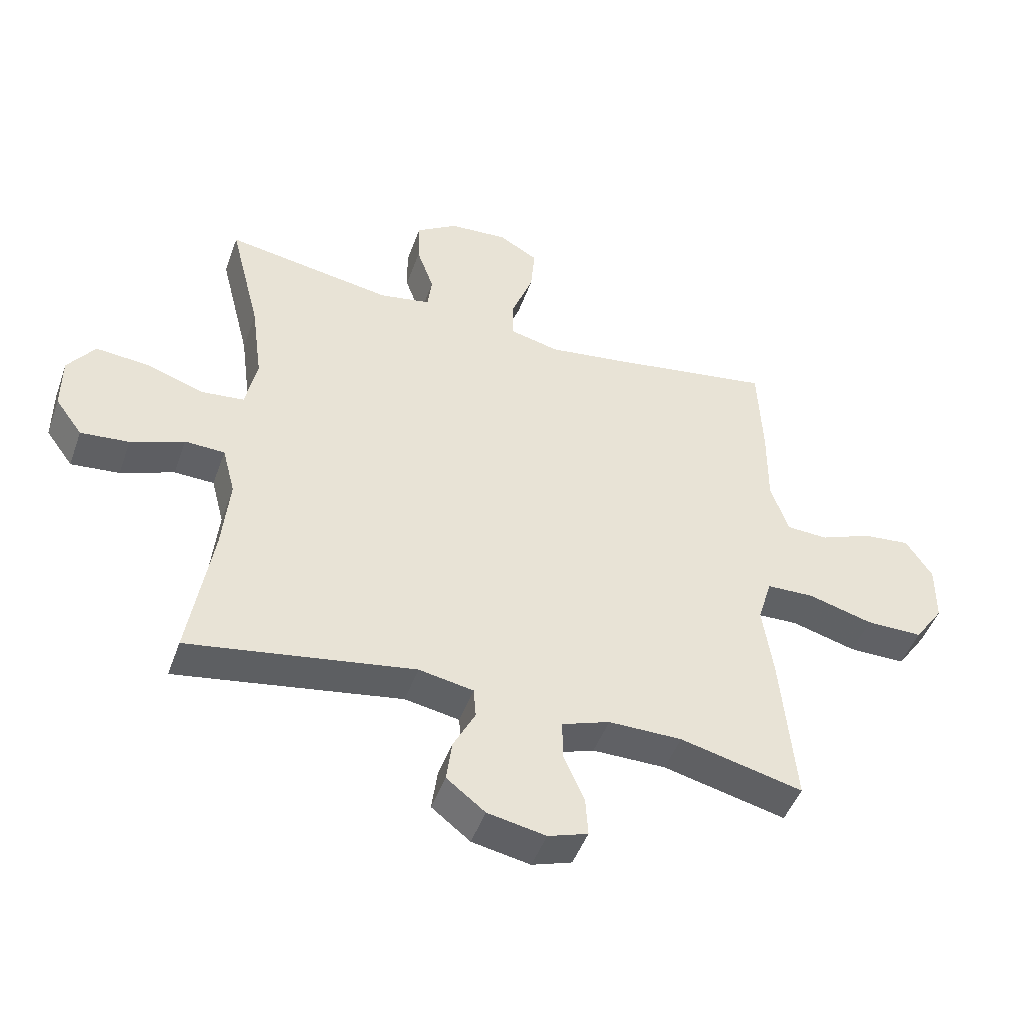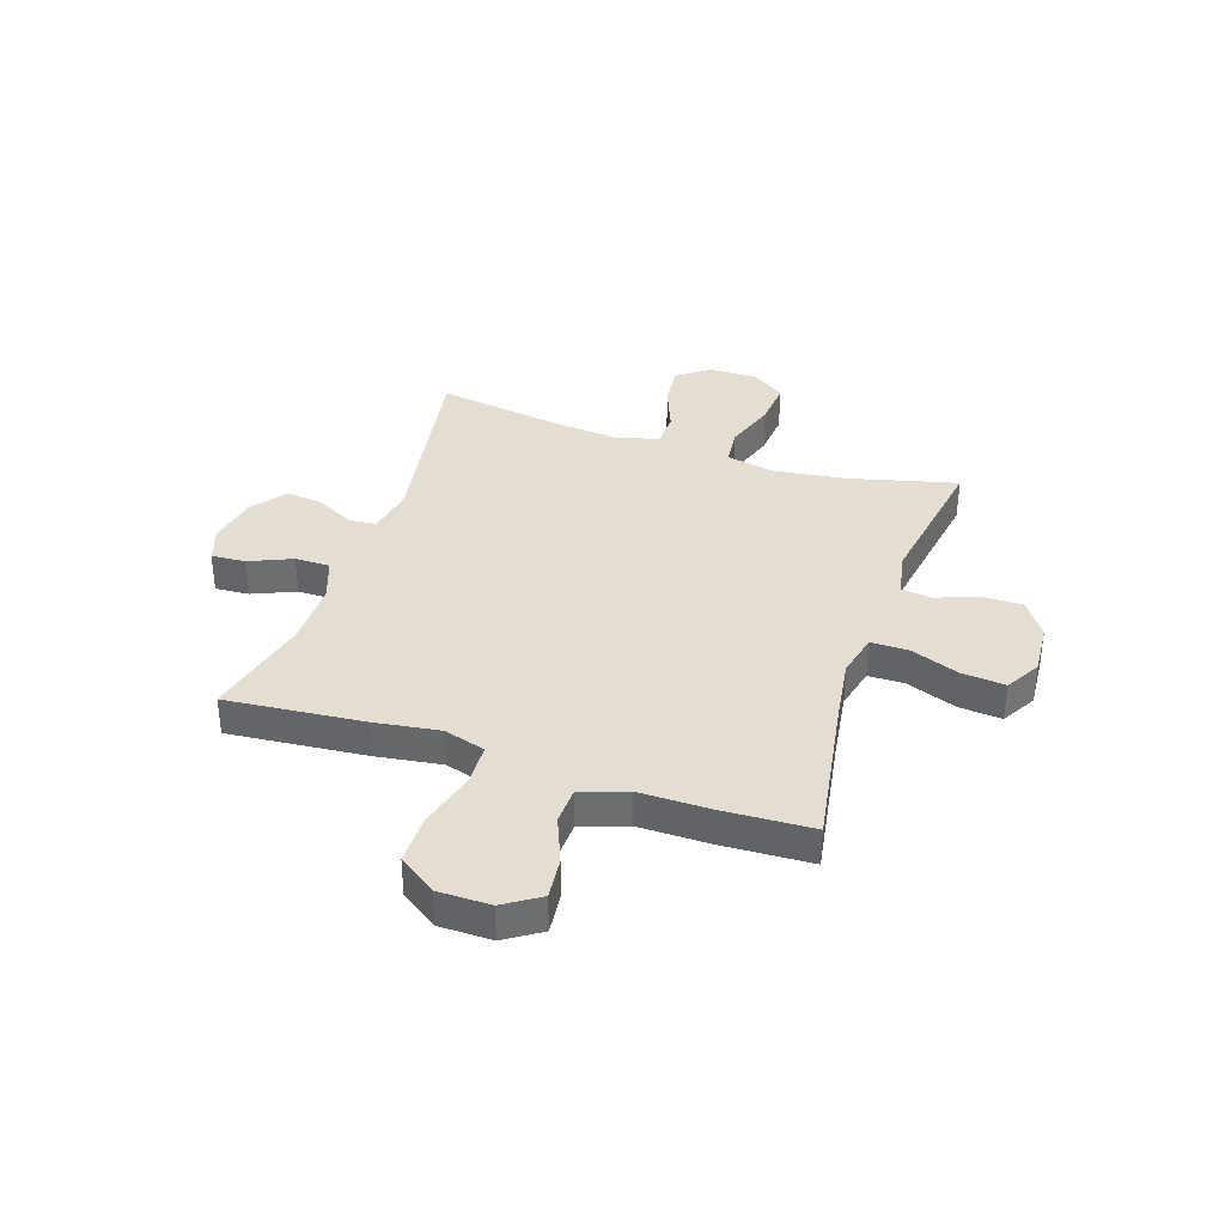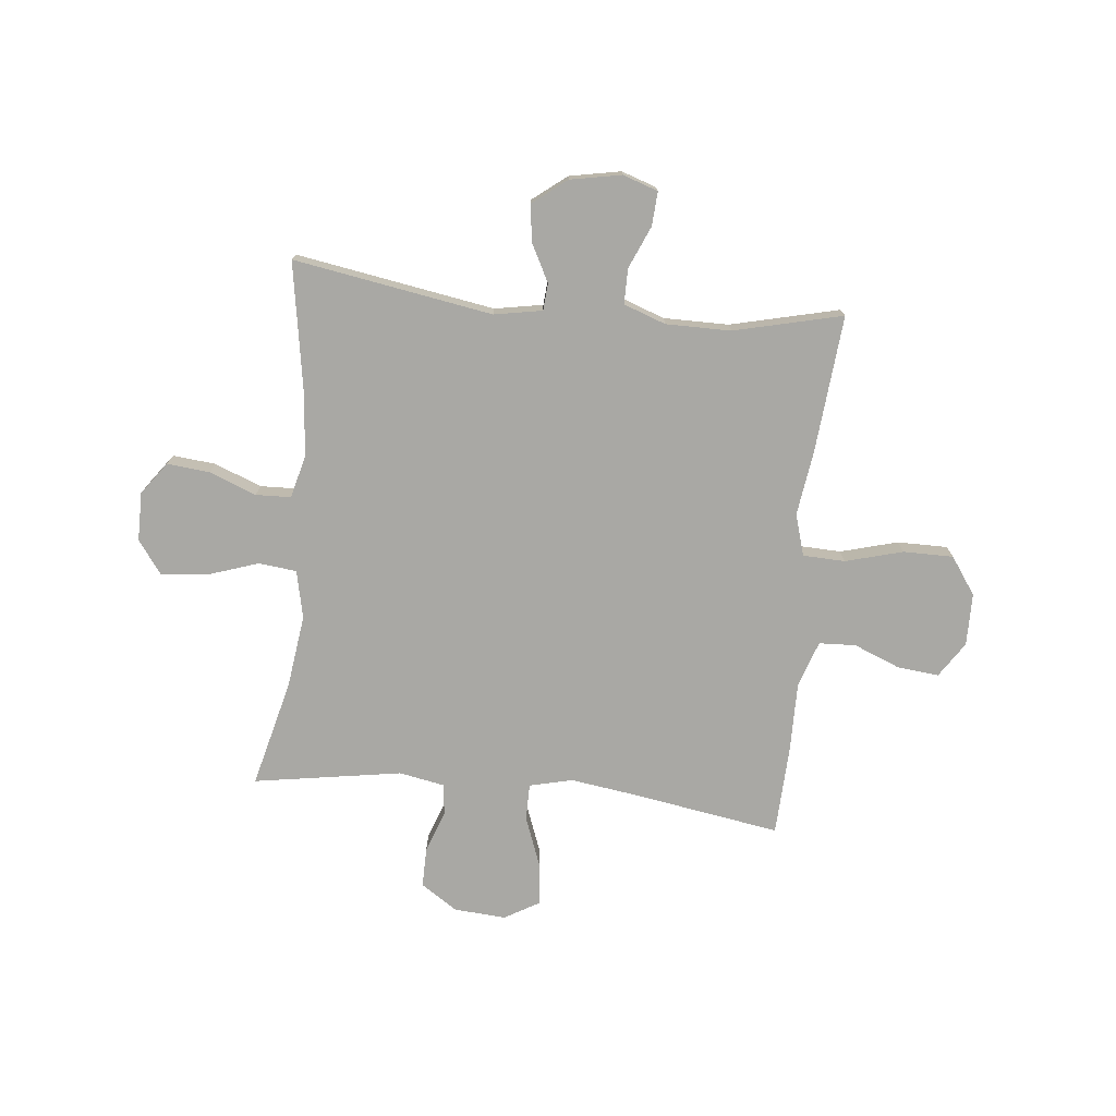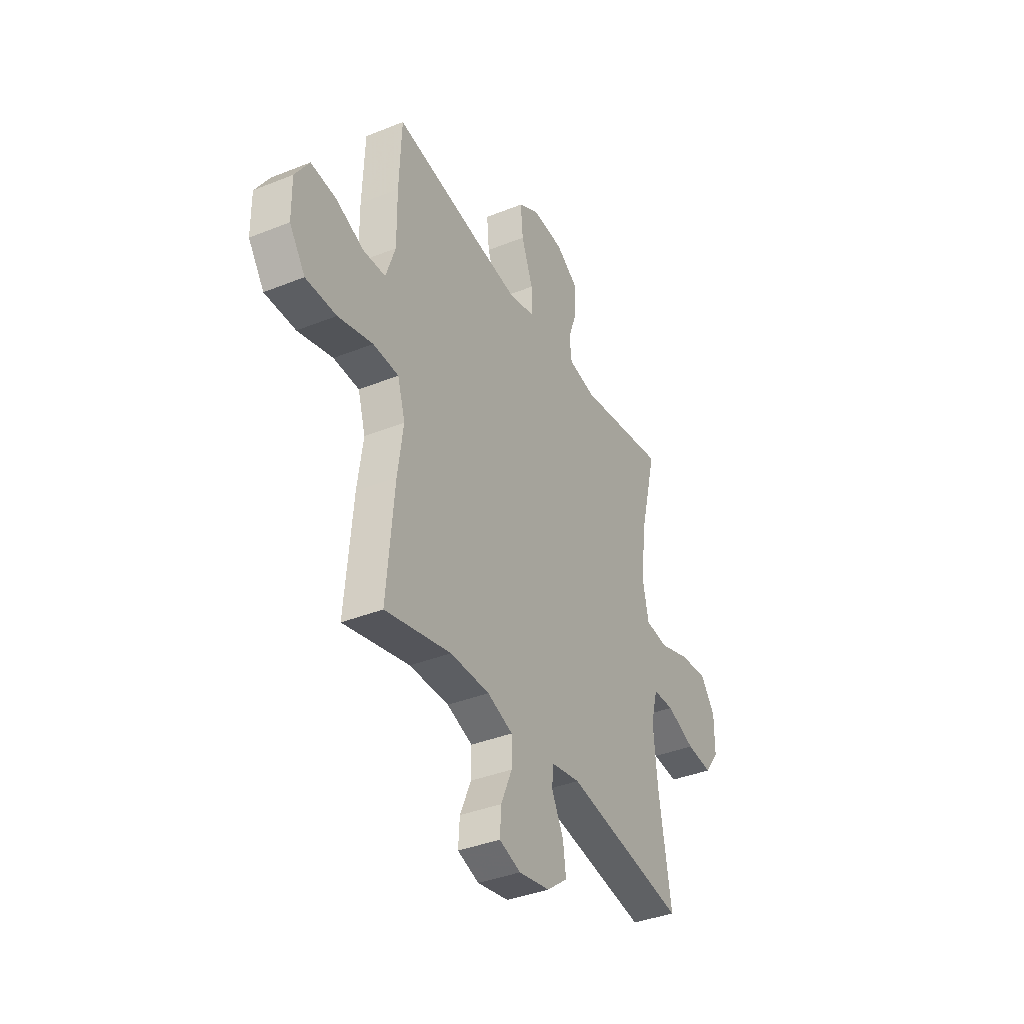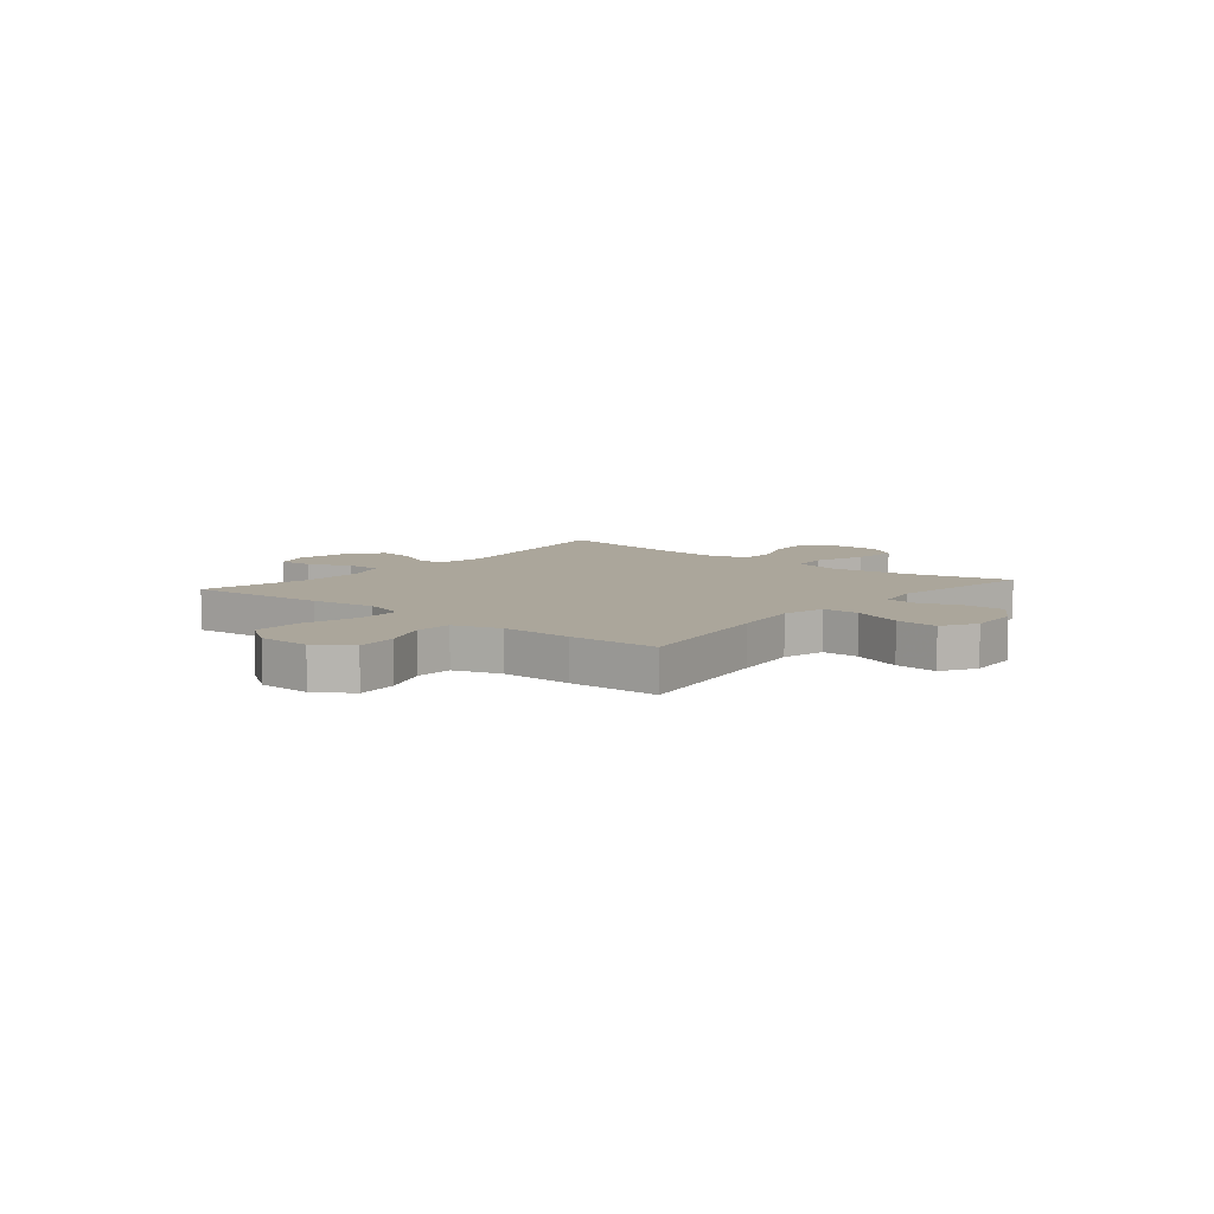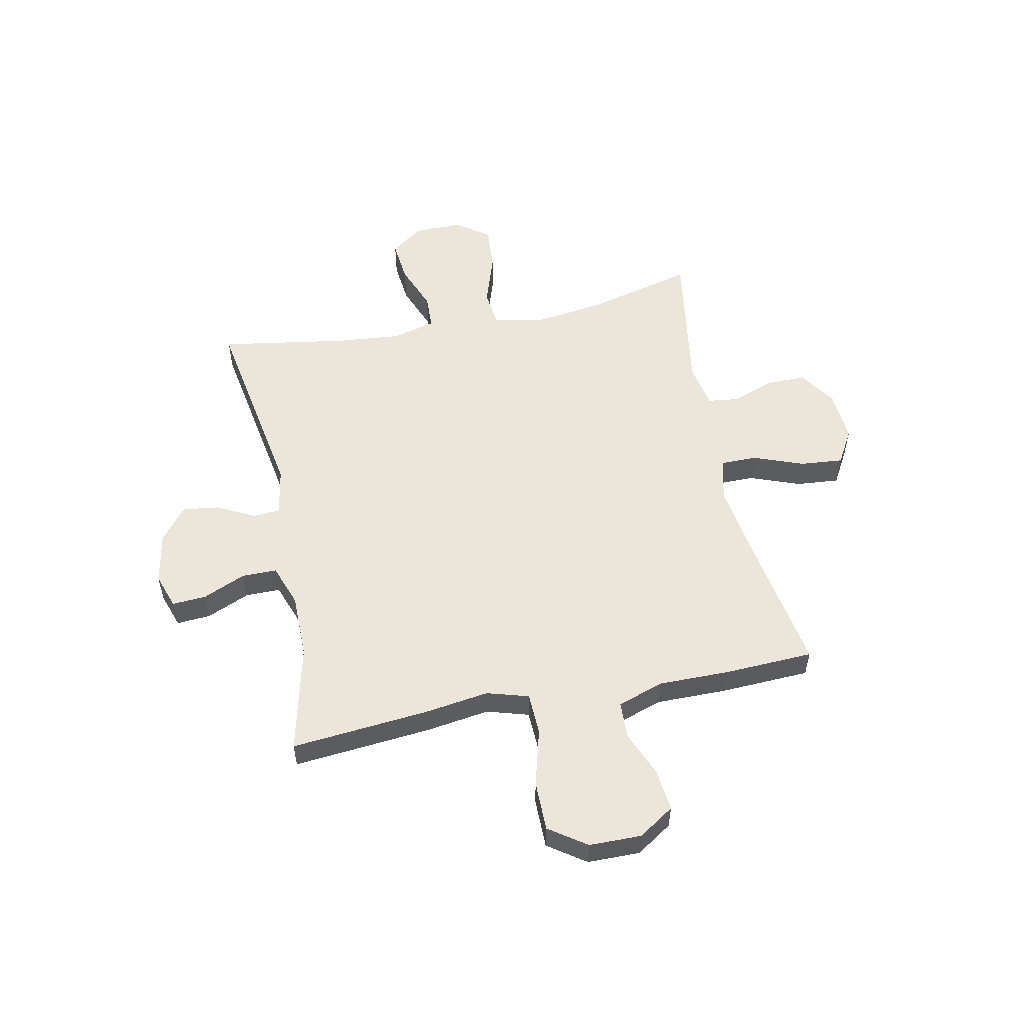
<metadata>
{"format":"obj","ext":"obj","renderer":"f3d","projection":"perspective","resolution":1024,"background":"white","views":[{"elev":-47.4,"azim":160.7,"up":"+Z"},{"elev":36.2,"azim":-71.6,"up":"+Y"},{"elev":-74.9,"azim":174.2,"up":"+Y"},{"elev":-37.9,"azim":-62.9,"up":"+Z"},{"elev":7.9,"azim":-50.2,"up":"+Y"},{"elev":54.5,"azim":-101.6,"up":"+Y"}]}
</metadata>
<code>
v -0.5 0.07 -0.5
v -0.477 0.07 -0.244
v -0.46 0.07 -0.125
v -0.483 0.07 -0.048
v -0.561 0.07 -0.045
v -0.667 0.07 -0.074
v -0.76 0.07 -0.074
v -0.808 0.07 -0.005
v -0.809 0.07 0.092
v -0.766 0.07 0.158
v -0.689 0.07 0.15
v -0.603 0.07 0.115
v -0.535 0.07 0.118
v -0.506 0.07 0.203
v -0.507 0.07 0.335
v -0.5 0.07 0.5
v -0.227 0.07 0.455
v -0.102 0.07 0.437
v -0.022 0.07 0.456
v -0.022 0.07 0.524
v -0.057 0.07 0.617
v -0.064 0.07 0.696
v 0 0.07 0.733
v 0.096 0.07 0.726
v 0.164 0.07 0.681
v 0.163 0.07 0.607
v 0.135 0.07 0.529
v 0.142 0.07 0.472
v 0.226 0.07 0.456
v 0.5 0.07 0.5
v 0.45 0.07 0.301
v 0.432 0.07 0.166
v 0.451 0.07 0.077
v 0.521 0.07 0.069
v 0.617 0.07 0.101
v 0.702 0.07 0.108
v 0.746 0.07 0.047
v 0.746 0.07 -0.043
v 0.702 0.07 -0.103
v 0.623 0.07 -0.095
v 0.536 0.07 -0.061
v 0.471 0.07 -0.063
v 0.45 0.07 -0.143
v 0.462 0.07 -0.267
v 0.5 0.07 -0.5
v 0.132 0.07 -0.438
v 0.043 0.07 -0.454
v 0.039 0.07 -0.504
v 0.075 0.07 -0.574
v 0.084 0.07 -0.642
v 0.021 0.07 -0.691
v -0.074 0.07 -0.709
v -0.139 0.07 -0.687
v -0.135 0.07 -0.624
v -0.101 0.07 -0.545
v -0.101 0.07 -0.48
v -0.179 0.07 -0.452
v -0.299 0.07 -0.452
v -0.5 0 -0.5
v -0.477 0 -0.244
v -0.46 0 -0.125
v -0.483 0 -0.048
v -0.561 0 -0.045
v -0.667 0 -0.074
v -0.76 0 -0.074
v -0.808 0 -0.005
v -0.809 0 0.092
v -0.766 0 0.158
v -0.689 0 0.15
v -0.603 0 0.115
v -0.535 0 0.118
v -0.506 0 0.203
v -0.507 0 0.335
v -0.5 0 0.5
v -0.227 0 0.455
v -0.102 0 0.437
v -0.022 0 0.456
v -0.022 0 0.524
v -0.057 0 0.617
v -0.064 0 0.696
v 0 0 0.733
v 0.096 0 0.726
v 0.164 0 0.681
v 0.163 0 0.607
v 0.135 0 0.529
v 0.142 0 0.472
v 0.226 0 0.456
v 0.5 0 0.5
v 0.45 0 0.301
v 0.432 0 0.166
v 0.451 0 0.077
v 0.521 0 0.069
v 0.617 0 0.101
v 0.702 0 0.108
v 0.746 0 0.047
v 0.746 0 -0.043
v 0.702 0 -0.103
v 0.623 0 -0.095
v 0.536 0 -0.061
v 0.471 0 -0.063
v 0.45 0 -0.143
v 0.462 0 -0.267
v 0.5 0 -0.5
v 0.132 0 -0.438
v 0.043 0 -0.454
v 0.039 0 -0.504
v 0.075 0 -0.574
v 0.084 0 -0.642
v 0.021 0 -0.691
v -0.074 0 -0.709
v -0.139 0 -0.687
v -0.135 0 -0.624
v -0.101 0 -0.545
v -0.101 0 -0.48
v -0.179 0 -0.452
v -0.299 0 -0.452
f 52 53 54 55
f 52 55 56
f 51 52 56
f 48 49 50 51
f 47 48 51 56
f 44 45 46
f 43 44 46 47
f 42 43 47 56
f 38 39 40 41
f 38 41 42
f 37 38 42
f 34 35 36 37
f 34 37 42
f 33 34 42 56
f 29 30 31
f 28 29 31 32
f 24 25 26 27
f 24 27 28
f 23 24 28
f 20 21 22 23
f 19 20 23 28
f 18 19 28 32
f 14 15 16 17
f 13 14 17 18
f 9 10 11 12
f 9 12 13
f 8 9 13
f 5 6 7 8
f 4 5 8 13
f 58 1 2 3
f 57 58 3 4
f 32 33 56 57
f 18 32 57
f 4 13 18 57
f 113 112 111 110
f 114 113 110
f 114 110 109
f 109 108 107 106
f 114 109 106 105
f 104 103 102
f 105 104 102 101
f 114 105 101 100
f 99 98 97 96
f 100 99 96
f 100 96 95
f 95 94 93 92
f 100 95 92
f 114 100 92 91
f 89 88 87
f 90 89 87 86
f 85 84 83 82
f 86 85 82
f 86 82 81
f 81 80 79 78
f 86 81 78 77
f 90 86 77 76
f 75 74 73 72
f 76 75 72 71
f 70 69 68 67
f 71 70 67
f 71 67 66
f 66 65 64 63
f 71 66 63 62
f 61 60 59 116
f 62 61 116 115
f 115 114 91 90
f 115 90 76
f 115 76 71 62
f 1 59 60 2
f 2 60 61 3
f 3 61 62 4
f 4 62 63 5
f 5 63 64 6
f 6 64 65 7
f 7 65 66 8
f 8 66 67 9
f 9 67 68 10
f 10 68 69 11
f 11 69 70 12
f 12 70 71 13
f 13 71 72 14
f 14 72 73 15
f 15 73 74 16
f 16 74 75 17
f 17 75 76 18
f 18 76 77 19
f 19 77 78 20
f 20 78 79 21
f 21 79 80 22
f 22 80 81 23
f 23 81 82 24
f 24 82 83 25
f 25 83 84 26
f 26 84 85 27
f 27 85 86 28
f 28 86 87 29
f 29 87 88 30
f 30 88 89 31
f 31 89 90 32
f 32 90 91 33
f 33 91 92 34
f 34 92 93 35
f 35 93 94 36
f 36 94 95 37
f 37 95 96 38
f 38 96 97 39
f 39 97 98 40
f 40 98 99 41
f 41 99 100 42
f 42 100 101 43
f 43 101 102 44
f 44 102 103 45
f 45 103 104 46
f 46 104 105 47
f 47 105 106 48
f 48 106 107 49
f 49 107 108 50
f 50 108 109 51
f 51 109 110 52
f 52 110 111 53
f 53 111 112 54
f 54 112 113 55
f 55 113 114 56
f 56 114 115 57
f 57 115 116 58
f 58 116 59 1

</code>
